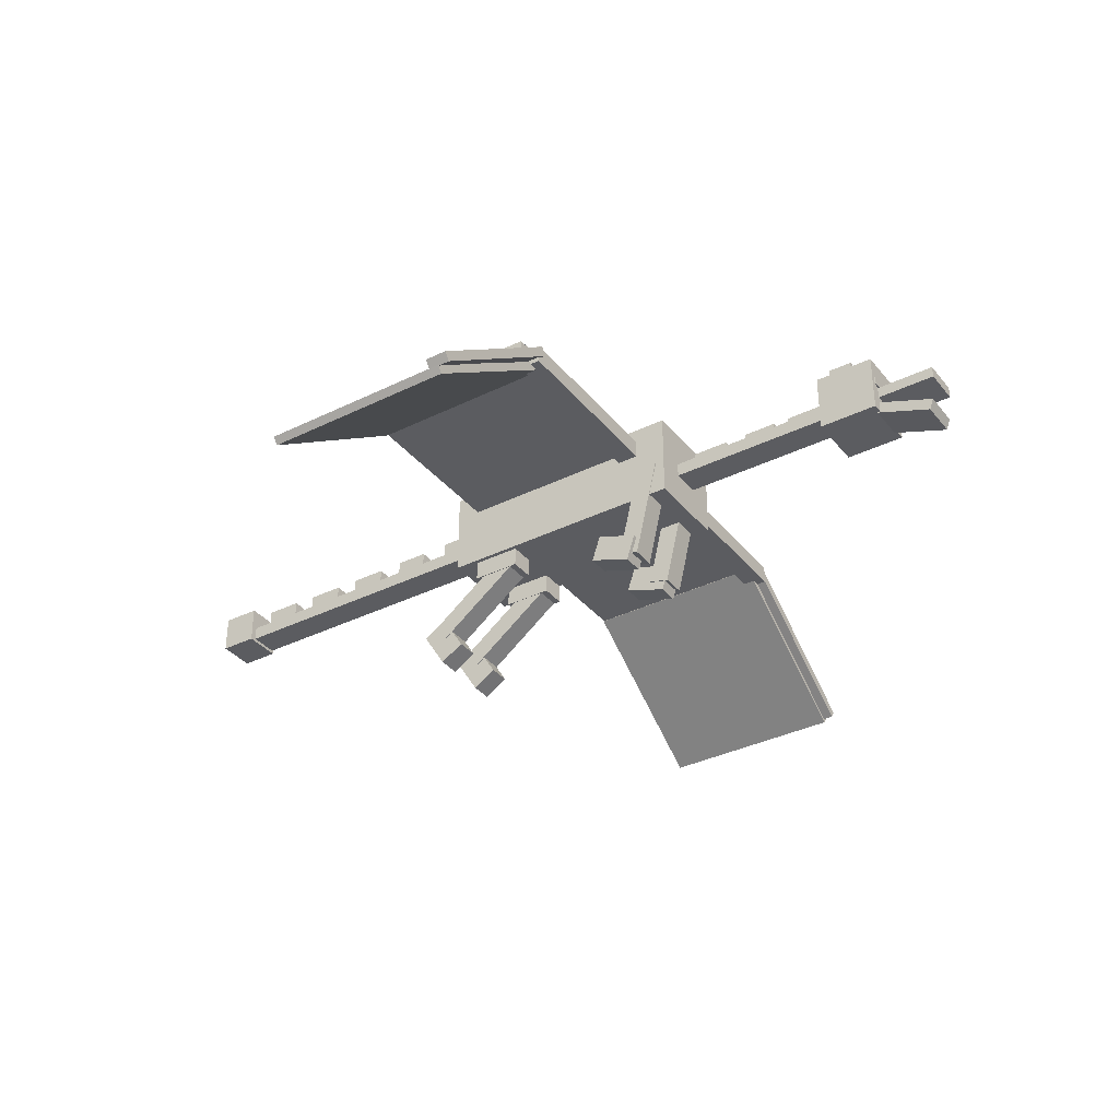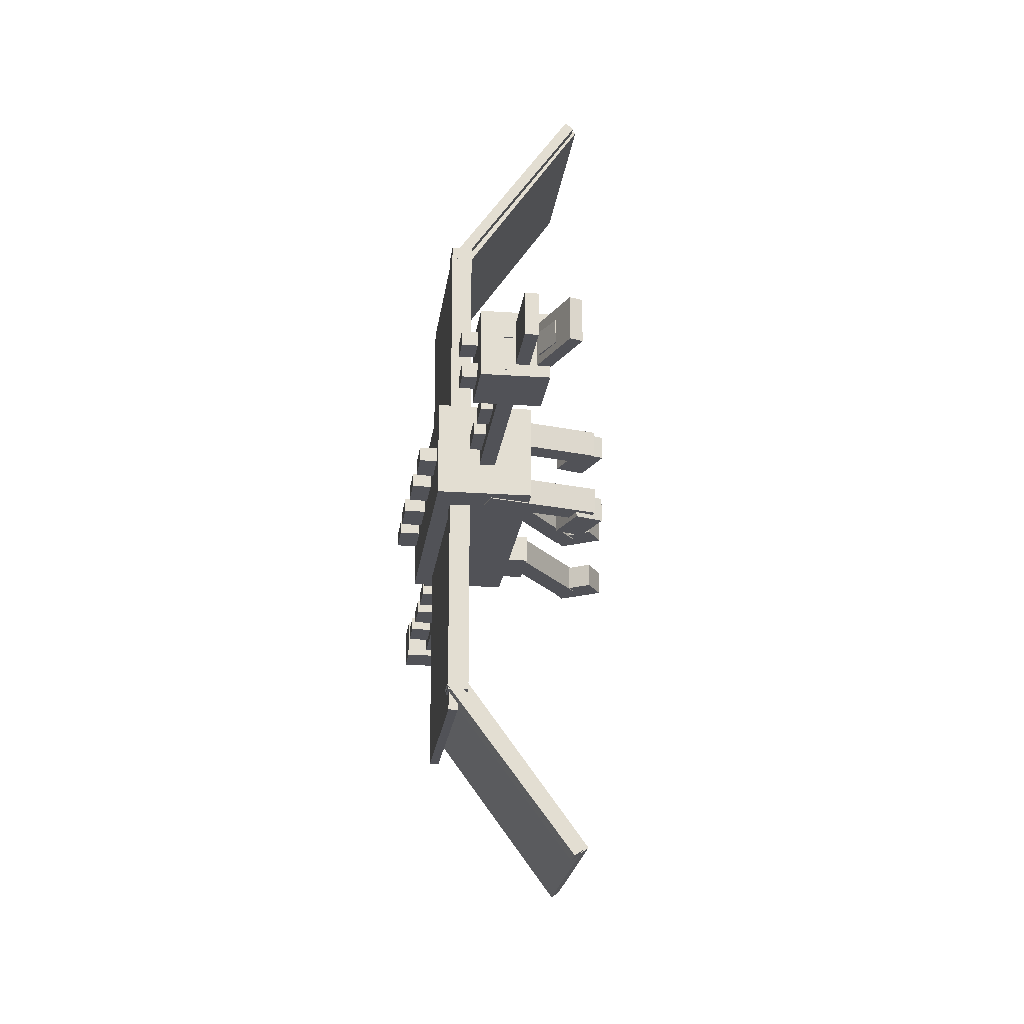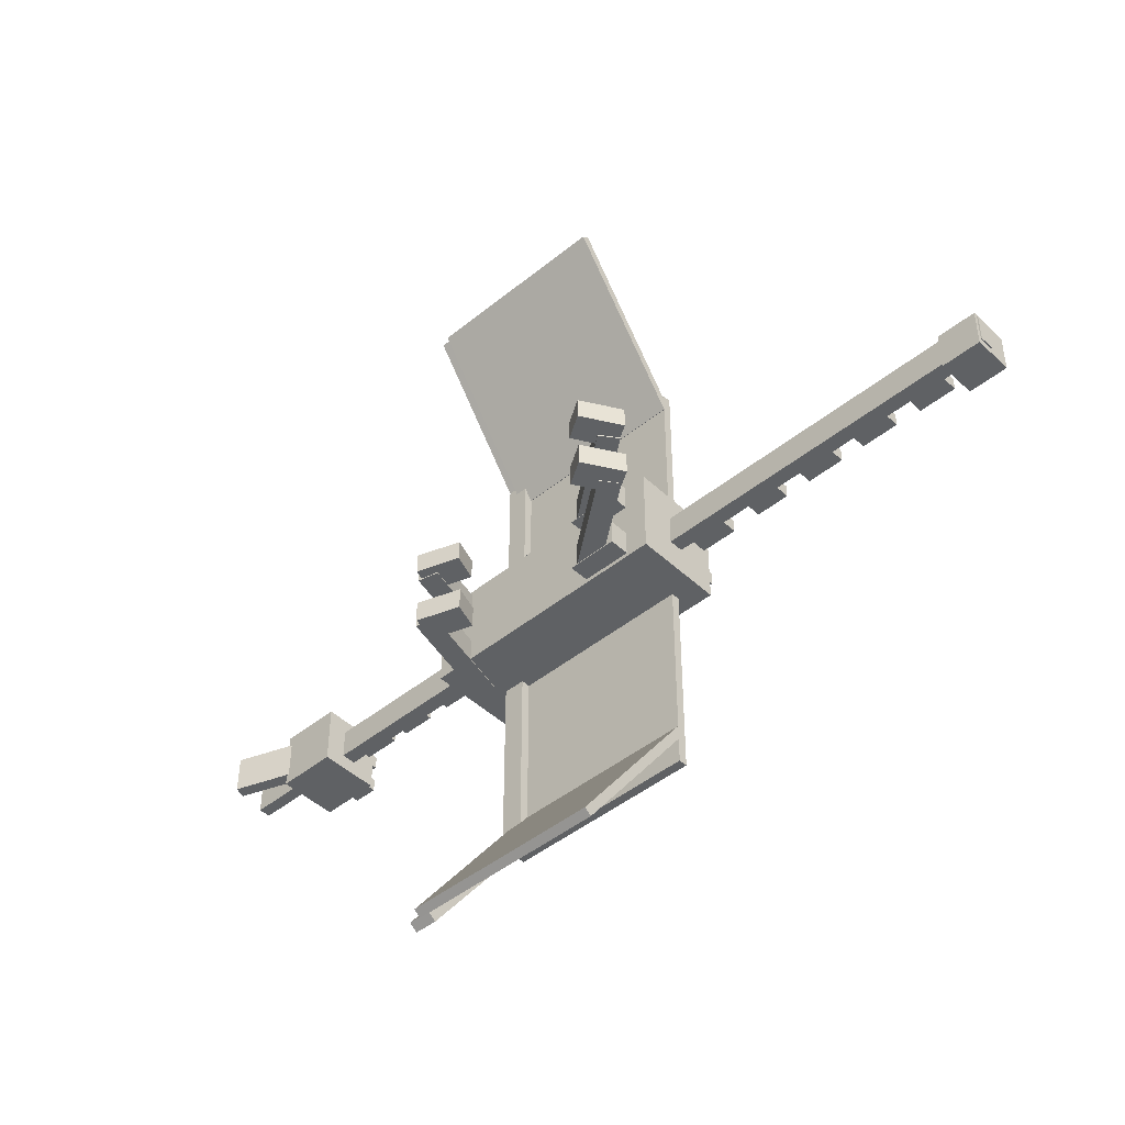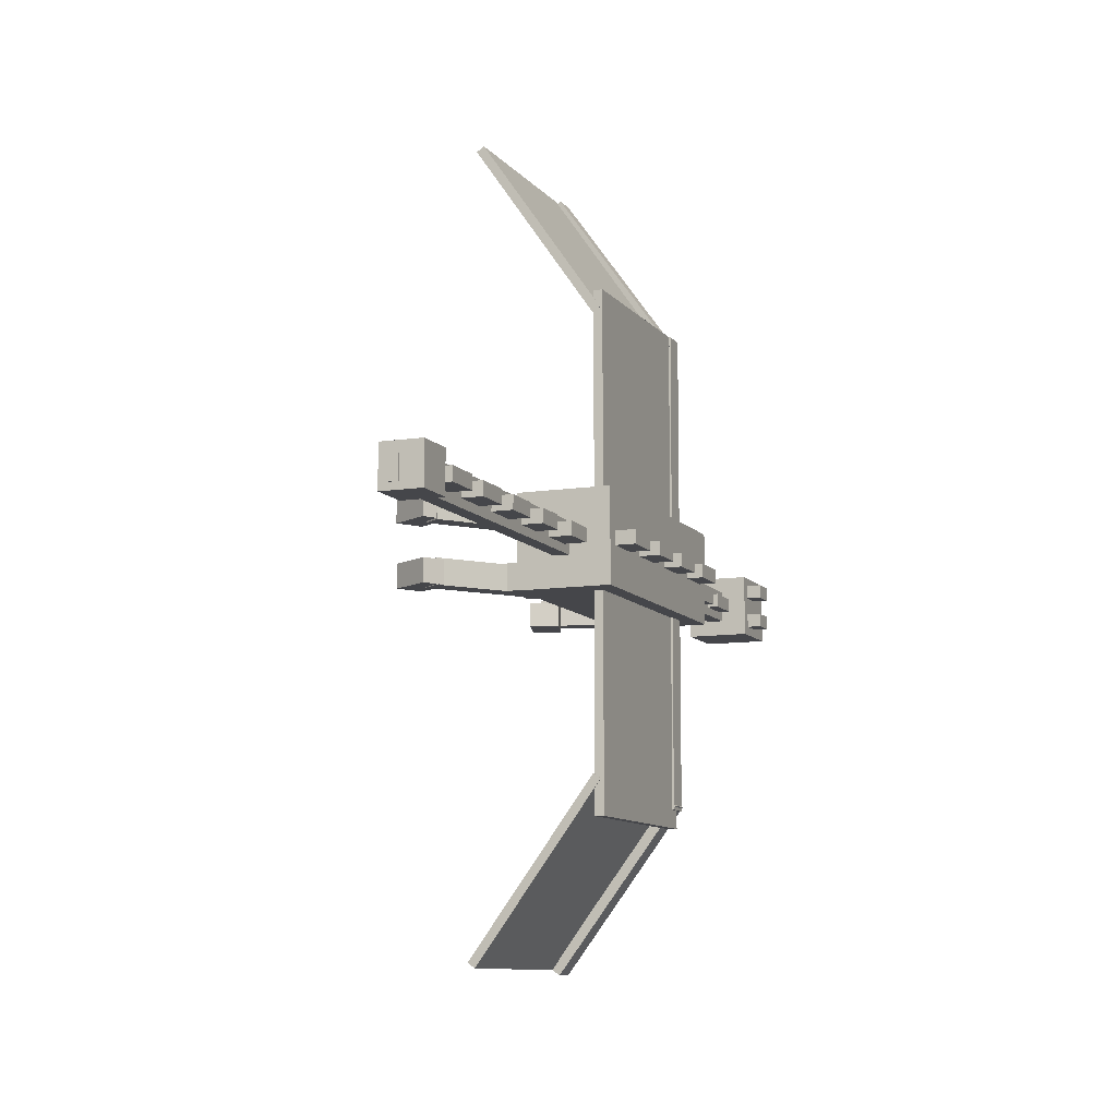
<metadata>
{"format":"obj","ext":"obj","renderer":"f3d","projection":"perspective","resolution":1024,"background":"white","views":[{"elev":-35.0,"azim":-146.7,"up":"+Y"},{"elev":-21.6,"azim":-97.1,"up":"+Z"},{"elev":-45.6,"azim":43.0,"up":"+Z"},{"elev":-9.9,"azim":112.0,"up":"+Z"}]}
</metadata>
<code>
o Box23
v 0.6653 0.1967 -0.1361
v 0.6653 0.1967 -1.553
v 0.6653 0.1367 -0.1361
v 0.6653 0.1367 -1.553
v -0.6755 0.1967 -1.553
v -0.6755 0.1967 -0.1361
v -0.6755 0.1367 -1.553
v -0.6755 0.1367 -0.1361
f 1 3 4 2
f 5 7 8 6
f 5 6 1 2
f 8 7 4 3
f 6 8 3 1
f 2 4 7 5
o Box34
v 0.6788 -0.02875 0.3135
v 0.6788 -0.02875 0.1349
v 0.6788 -0.4485 0.3135
v 0.6788 -0.4485 0.1349
v 0.3357 -0.02875 0.1349
v 0.3357 -0.02875 0.3135
v 0.3357 -0.4485 0.1349
v 0.3357 -0.4485 0.3135
f 9 11 12 10
f 13 15 16 14
f 13 14 9 10
f 16 15 12 11
f 14 16 11 9
f 10 12 15 13
o Box3
v -2.24 0.3036 0.1542
v -2.24 0.3036 0.0626
v -2.24 0.127 0.1542
v -2.24 0.127 0.0626
v -2.406 0.3036 0.0626
v -2.406 0.3036 0.1542
v -2.406 0.127 0.0626
v -2.406 0.127 0.1542
f 17 19 20 18
f 21 23 24 22
f 21 22 17 18
f 24 23 20 19
f 22 24 19 17
f 18 20 23 21
o Box38
v 1.134 -0.8145 -0.1132
v 1.134 -0.8145 -0.2714
v 0.9747 -1.072 -0.1132
v 0.9747 -1.072 -0.2714
v 0.9719 -0.7141 -0.2714
v 0.9719 -0.7141 -0.1132
v 0.8124 -0.9721 -0.2714
v 0.8124 -0.9721 -0.1132
f 25 27 28 26
f 29 31 32 30
f 29 30 25 26
f 32 31 28 27
f 30 32 27 25
f 26 28 31 29
o Box28
v 0.6688 -0.6263 2.671
v 0.6688 0.1814 1.506
v 0.6688 -0.6756 2.636
v 0.6688 0.1321 1.472
v -0.6721 0.1814 1.506
v -0.6721 -0.6263 2.671
v -0.6721 0.1321 1.472
v -0.6721 -0.6756 2.636
f 33 35 36 34
f 37 39 40 38
f 37 38 33 34
f 40 39 36 35
f 38 40 35 33
f 34 36 39 37
o Box40
v -0.587 -0.7384 -0.1446
v -0.587 -0.7384 -0.3152
v -0.7277 -0.7721 -0.1446
v -0.7277 -0.7721 -0.3152
v -0.7603 -0.01473 -0.3152
v -0.7603 -0.01473 -0.1446
v -0.901 -0.04842 -0.3152
v -0.901 -0.04842 -0.1446
f 41 43 44 42
f 45 47 48 46
f 45 46 41 42
f 48 47 44 43
f 46 48 43 41
f 42 44 47 45
o Box14
v 2.461 0.1716 0.0419
v 2.461 0.1716 -0.0497
v 2.461 -0.0294 0.0419
v 2.461 -0.0294 -0.0497
v 2.203 0.1716 -0.0497
v 2.203 0.1716 0.0419
v 2.203 -0.0294 -0.0497
v 2.203 -0.0294 0.0419
f 49 51 52 50
f 53 55 56 54
f 53 54 49 50
f 56 55 52 51
f 54 56 51 49
f 50 52 55 53
o Box41
v -0.3939 -0.7359 0.2542
v -0.3939 -0.7359 0.1057
v -0.6811 -0.8334 0.2542
v -0.6811 -0.8334 0.1057
v -0.4553 -0.5552 0.1057
v -0.4553 -0.5552 0.2542
v -0.7425 -0.6527 0.1057
v -0.7425 -0.6527 0.2542
f 57 59 60 58
f 61 63 64 62
f 61 62 57 58
f 64 63 60 59
f 62 64 59 57
f 58 60 63 61
o Box25
v 0.6653 0.1967 -1.549
v 0.6653 0.1967 -1.706
v 0.6653 0.1367 -1.549
v 0.6653 0.1367 -1.706
v -0.6755 0.1967 -1.706
v -0.6755 0.1967 -1.549
v -0.6755 0.1367 -1.706
v -0.6755 0.1367 -1.549
f 65 67 68 66
f 69 71 72 70
f 69 70 65 66
f 72 71 68 67
f 70 72 67 65
f 66 68 71 69
o Box1
v -2.583 -0.00115 0.1333
v -2.583 -0.00115 -0.1333
v -2.583 -0.08365 0.1333
v -2.583 -0.08365 -0.1333
v -2.995 -0.00115 -0.1333
v -2.995 -0.00115 0.1333
v -2.995 -0.08365 -0.1333
v -2.995 -0.08365 0.1333
f 73 75 76 74
f 77 79 80 78
f 77 78 73 74
f 80 79 76 75
f 78 80 75 73
f 74 76 79 77
o Box27
v 0.6688 0.1773 -1.476
v 0.6688 -0.6583 -2.621
v 0.6688 0.1289 -1.441
v 0.6688 -0.7067 -2.586
v -0.6721 -0.6583 -2.621
v -0.6721 0.1773 -1.476
v -0.6721 -0.7067 -2.586
v -0.6721 0.1289 -1.441
f 81 83 84 82
f 85 87 88 86
f 85 86 81 82
f 88 87 84 83
f 86 88 83 81
f 82 84 87 85
o Box17
v -2.407 0.06865 0.1734
v -2.407 0.06865 0.03645
v -2.407 0.01835 0.1734
v -2.407 0.01835 0.03645
v -2.6 0.06865 0.03645
v -2.6 0.06865 0.1734
v -2.6 0.01835 0.03645
v -2.6 0.01835 0.1734
f 89 91 92 90
f 93 95 96 94
f 93 94 89 90
f 96 95 92 91
f 94 96 91 89
f 90 92 95 93
o Box42
v -0.3766 -0.7283 -0.1871
v -0.3766 -0.7283 -0.3453
v -0.6638 -0.8258 -0.1871
v -0.6638 -0.8258 -0.3453
v -0.438 -0.5476 -0.3453
v -0.438 -0.5476 -0.1871
v -0.7252 -0.6451 -0.3453
v -0.7252 -0.6451 -0.1871
f 97 99 100 98
f 101 103 104 102
f 101 102 97 98
f 104 103 100 99
f 102 104 99 97
f 98 100 103 101
o Box32
v -2.626 -0.1292 0.05985
v -2.626 -0.1292 -0.08445
v -2.619 -0.145 0.05985
v -2.619 -0.145 -0.08445
v -2.81 -0.208 -0.08445
v -2.81 -0.208 0.05985
v -2.803 -0.2238 -0.08445
v -2.803 -0.2238 0.05985
f 105 107 108 106
f 109 111 112 110
f 109 110 105 106
f 112 111 108 107
f 110 112 107 105
f 106 108 111 109
o Box10
v 1.161 0.1807 0.0419
v 1.161 0.1807 -0.0497
v 1.161 -0.0385 0.0419
v 1.161 -0.0385 -0.0497
v 0.9062 0.1807 -0.0497
v 0.9062 0.1807 0.0419
v 0.9062 -0.0385 -0.0497
v 0.9062 -0.0385 0.0419
f 113 115 116 114
f 117 119 120 118
f 117 118 113 114
f 120 119 116 115
f 118 120 115 113
f 114 116 119 117
o Box35
v 1.046 -0.7662 0.309
v 1.046 -0.7662 0.1384
v 0.9592 -0.8817 0.309
v 0.9592 -0.8817 0.1384
v 0.4522 -0.3183 0.1384
v 0.4522 -0.3183 0.309
v 0.3651 -0.4338 0.1384
v 0.3651 -0.4338 0.309
f 121 123 124 122
f 125 127 128 126
f 125 126 121 122
f 128 127 124 123
f 126 128 123 121
f 122 124 127 125
o Box12
v 1.596 0.1747 0.0419
v 1.596 0.1747 -0.0497
v 1.596 -0.0325 0.0419
v 1.596 -0.0325 -0.0497
v 1.364 0.1747 -0.0497
v 1.364 0.1747 0.0419
v 1.364 -0.0325 -0.0497
v 1.364 -0.0325 0.0419
f 129 131 132 130
f 133 135 136 134
f 133 134 129 130
f 136 135 132 131
f 134 136 131 129
f 130 132 135 133
o Box15
v 2.892 0.1807 0.0419
v 2.892 0.1807 -0.0497
v 2.892 -0.03855 0.0419
v 2.892 -0.03855 -0.0497
v 2.634 0.1807 -0.0497
v 2.634 0.1807 0.0419
v 2.634 -0.03855 -0.0497
v 2.634 -0.03855 0.0419
f 137 139 140 138
f 141 143 144 142
f 141 142 137 138
f 144 143 140 139
f 142 144 139 137
f 138 140 143 141
o Box29
v -0.1436 0.4308 0.0419
v -0.1436 0.4308 -0.0497
v -0.1436 0.1446 0.0419
v -0.1436 0.1446 -0.0497
v -0.4014 0.4308 -0.0497
v -0.4014 0.4308 0.0419
v -0.4014 0.1446 -0.0497
v -0.4014 0.1446 0.0419
f 145 147 148 146
f 149 151 152 150
f 149 150 145 146
f 152 151 148 147
f 150 152 147 145
f 146 148 151 149
o Box22
v -0.5984 -0.6617 -2.616
v -0.5984 0.1597 -1.517
v -0.5984 -0.6067 -2.657
v -0.5984 0.2147 -1.558
v -0.7504 0.1597 -1.517
v -0.7504 -0.6617 -2.616
v -0.7504 0.2147 -1.558
v -0.7504 -0.6067 -2.657
f 153 155 156 154
f 157 159 160 158
f 157 158 153 154
f 160 159 156 155
f 158 160 155 153
f 154 156 159 157
o Box8
v -1.843 0.1106 0.0419
v -1.843 0.1106 -0.0497
v -1.843 -0.02945 0.0419
v -1.843 -0.02945 -0.0497
v -2.097 0.1106 -0.0497
v -2.097 0.1106 0.0419
v -2.097 -0.02945 -0.0497
v -2.097 -0.02945 0.0419
f 161 163 164 162
f 165 167 168 166
f 165 166 161 162
f 168 167 164 163
f 166 168 163 161
f 162 164 167 165
o Box7
v 3.266 0.03565 0.1056
v 3.266 0.03565 -0.1056
v 3.266 -0.06565 0.1056
v 3.266 -0.06565 -0.1056
v 0.7914 0.03565 -0.1056
v 0.7914 0.03565 0.1056
v 0.7914 -0.06565 -0.1056
v 0.7914 -0.06565 0.1056
f 169 171 172 170
f 173 175 176 174
f 173 174 169 170
f 176 175 172 171
f 174 176 171 169
f 170 172 175 173
o Box31
v 0.7509 0.4427 0.0419
v 0.7509 0.4427 -0.0497
v 0.7509 0.1567 0.0419
v 0.7509 0.1567 -0.0497
v 0.4931 0.4427 -0.0497
v 0.4931 0.4427 0.0419
v 0.4931 0.1567 -0.0497
v 0.4931 0.1567 0.0419
f 177 179 180 178
f 181 183 184 182
f 181 182 177 178
f 184 183 180 179
f 182 184 179 177
f 178 180 183 181
o Box4
v -2.24 0.3 -0.0561
v -2.24 0.3 -0.1477
v -2.24 0.0098 -0.0561
v -2.24 0.0098 -0.1477
v -2.406 0.3 -0.1477
v -2.406 0.3 -0.0561
v -2.406 0.0098 -0.1477
v -2.406 0.0098 -0.0561
f 185 187 188 186
f 189 191 192 190
f 189 190 185 186
f 192 191 188 187
f 190 192 187 185
f 186 188 191 189
o Box39
v -0.587 -0.7384 0.2688
v -0.587 -0.7384 0.09815
v -0.7277 -0.7721 0.2688
v -0.7277 -0.7721 0.09815
v -0.7603 -0.01473 0.09815
v -0.7603 -0.01473 0.2688
v -0.901 -0.04842 0.09815
v -0.901 -0.04842 0.2688
f 193 195 196 194
f 197 199 200 198
f 197 198 193 194
f 200 199 196 195
f 198 200 195 193
f 194 196 199 197
o Box2
v -2.585 -0.1288 0.1333
v -2.585 -0.1288 -0.1333
v -2.557 -0.2063 0.1333
v -2.557 -0.2063 -0.1333
v -2.973 -0.2697 -0.1333
v -2.973 -0.2697 0.1333
v -2.944 -0.3472 -0.1333
v -2.944 -0.3472 0.1333
f 201 203 204 202
f 205 207 208 206
f 205 206 201 202
f 208 207 204 203
f 206 208 203 201
f 202 204 207 205
o Box36
v 1.046 -0.7662 -0.1043
v 1.046 -0.7662 -0.2751
v 0.9592 -0.8817 -0.1043
v 0.9592 -0.8817 -0.2751
v 0.4522 -0.3183 -0.2751
v 0.4522 -0.3183 -0.1043
v 0.3651 -0.4338 -0.2751
v 0.3651 -0.4338 -0.1043
f 209 211 212 210
f 213 215 216 214
f 213 214 209 210
f 216 215 212 211
f 214 216 211 209
f 210 212 215 213
o Box30
v 0.3214 0.4456 0.0419
v 0.3214 0.4456 -0.0497
v 0.3214 0.1777 0.0419
v 0.3214 0.1777 -0.0497
v 0.0636 0.4456 -0.0497
v 0.0636 0.4456 0.0419
v 0.0636 0.1777 -0.0497
v 0.0636 0.1777 0.0419
f 217 219 220 218
f 221 223 224 222
f 221 222 217 218
f 224 223 220 219
f 222 224 219 217
f 218 220 223 221
o Box19
v 0.6653 0.1967 1.484
v 0.6653 0.1967 0.06705
v 0.6653 0.1367 1.484
v 0.6653 0.1367 0.06705
v -0.6755 0.1967 0.06705
v -0.6755 0.1967 1.484
v -0.6755 0.1367 0.06705
v -0.6755 0.1367 1.484
f 225 227 228 226
f 229 231 232 230
f 229 230 225 226
f 232 231 228 227
f 230 232 227 225
f 226 228 231 229
o Box18
v -2.392 0.06535 -0.02975
v -2.392 0.06535 -0.1741
v -2.392 0.00765 -0.02975
v -2.392 0.00765 -0.1741
v -2.592 0.06535 -0.1741
v -2.592 0.06535 -0.02975
v -2.592 0.00765 -0.1741
v -2.592 0.00765 -0.02975
f 233 235 236 234
f 237 239 240 238
f 237 238 233 234
f 240 239 236 235
f 238 240 235 233
f 234 236 239 237
o Box13
v 2.036 0.1716 0.0419
v 2.036 0.1716 -0.0497
v 2.036 -0.05375 0.0419
v 2.036 -0.05375 -0.0497
v 1.778 0.1716 -0.0497
v 1.778 0.1716 0.0419
v 1.778 -0.05375 -0.0497
v 1.778 -0.05375 0.0419
f 241 243 244 242
f 245 247 248 246
f 245 246 241 242
f 248 247 244 243
f 246 248 243 241
f 242 244 247 245
o Box24
v 0.6653 0.1967 1.617
v 0.6653 0.1967 1.46
v 0.6653 0.1367 1.617
v 0.6653 0.1367 1.46
v -0.6755 0.1967 1.46
v -0.6755 0.1967 1.617
v -0.6755 0.1367 1.46
v -0.6755 0.1367 1.617
f 249 251 252 250
f 253 255 256 254
f 253 254 249 250
f 256 255 252 251
f 254 256 251 249
f 250 252 255 253
o Box5
v -0.0511 0.03565 0.1056
v -0.0511 0.03565 -0.1056
v -0.0511 -0.06565 0.1056
v -0.0511 -0.06565 -0.1056
v -2.526 0.03565 -0.1056
v -2.526 0.03565 0.1056
v -2.526 -0.06565 -0.1056
v -2.526 -0.06565 0.1056
f 257 259 260 258
f 261 263 264 262
f 261 262 257 258
f 264 263 260 259
f 262 264 259 257
f 258 260 263 261
o Box26
v -0.5985 0.4215 0.0419
v -0.5985 0.4215 -0.0497
v -0.5985 0.1119 0.0419
v -0.5985 0.1119 -0.0497
v -0.8563 0.4215 -0.0497
v -0.8563 0.4215 0.0419
v -0.8563 0.1119 -0.0497
v -0.8563 0.1119 0.0419
f 265 267 268 266
f 269 271 272 270
f 269 270 265 266
f 272 271 268 267
f 270 272 267 265
f 266 268 271 269
o Box11
v -1.083 0.1138 0.0419
v -1.083 0.1138 -0.0497
v -1.083 -0.0568 0.0419
v -1.083 -0.0568 -0.0497
v -1.341 0.1138 -0.0497
v -1.341 0.1138 0.0419
v -1.341 -0.0568 -0.0497
v -1.341 -0.0568 0.0419
f 273 275 276 274
f 277 279 280 278
f 277 278 273 274
f 280 279 276 275
f 278 280 275 273
f 274 276 279 277
o Box16
v 3.258 0.1815 0.1177
v 3.258 0.1815 -0.1525
v 3.258 -0.08865 0.1177
v 3.258 -0.08865 -0.1525
v 2.988 0.1815 -0.1525
v 2.988 0.1815 0.1177
v 2.988 -0.08865 -0.1525
v 2.988 -0.08865 0.1177
f 281 283 284 282
f 285 287 288 286
f 285 286 281 282
f 288 287 284 283
f 286 288 283 281
f 282 284 287 285
o Box20
v -0.5897 0.2084 1.614
v -0.5897 0.2084 -1.585
v -0.5897 0.0748 1.614
v -0.5897 0.0748 -1.585
v -0.74 0.2084 -1.585
v -0.74 0.2084 1.614
v -0.74 0.0748 -1.585
v -0.74 0.0748 1.614
f 289 291 292 290
f 293 295 296 294
f 293 294 289 290
f 296 295 292 291
f 294 296 291 289
f 290 292 295 293
o Box9
v -1.5 0.1138 0.0419
v -1.5 0.1138 -0.0497
v -1.5 -0.03255 0.0419
v -1.5 -0.03255 -0.0497
v -1.732 0.1138 -0.0497
v -1.732 0.1138 0.0419
v -1.732 -0.03255 -0.0497
v -1.732 -0.03255 0.0419
f 297 299 300 298
f 301 303 304 302
f 301 302 297 298
f 304 303 300 299
f 302 304 299 297
f 298 300 303 301
o Box21
v -0.5889 -0.5939 2.67
v -0.5889 0.2028 1.553
v -0.5889 -0.6498 2.63
v -0.5889 0.1469 1.514
v -0.7409 0.2028 1.553
v -0.7409 -0.5939 2.67
v -0.7409 0.1469 1.514
v -0.7409 -0.6498 2.63
f 305 307 308 306
f 309 311 312 310
f 309 310 305 306
f 312 311 308 307
f 310 312 307 305
f 306 308 311 309
o Box33
v 0.6788 -0.02875 -0.1017
v 0.6788 -0.02875 -0.2802
v 0.6788 -0.4485 -0.1017
v 0.6788 -0.4485 -0.2802
v 0.3357 -0.02875 -0.2802
v 0.3357 -0.02875 -0.1017
v 0.3357 -0.4485 -0.2802
v 0.3357 -0.4485 -0.1017
f 313 315 316 314
f 317 319 320 318
f 317 318 313 314
f 320 319 316 315
f 318 320 315 313
f 314 316 319 317
o Box
v -2.167 0.2082 0.2082
v -2.167 0.2082 -0.2082
v -2.167 -0.2082 0.2082
v -2.167 -0.2082 -0.2082
v -2.584 0.2082 -0.2082
v -2.584 0.2082 0.2082
v -2.584 -0.2082 -0.2082
v -2.584 -0.2082 0.2082
f 321 323 324 322
f 325 327 328 326
f 325 326 321 322
f 328 327 324 323
f 326 328 323 321
f 322 324 327 325
o Box37
v 1.134 -0.8221 0.2944
v 1.134 -0.8221 0.1459
v 0.9747 -1.08 0.2944
v 0.9747 -1.08 0.1459
v 0.9719 -0.7217 0.1459
v 0.9719 -0.7217 0.2944
v 0.8124 -0.9797 0.1459
v 0.8124 -0.9797 0.2944
f 329 331 332 330
f 333 335 336 334
f 333 334 329 330
f 336 335 332 331
f 334 336 331 329
f 330 332 335 333
o Box6
v 0.8376 0.3094 0.3094
v 0.8376 0.3094 -0.3094
v 0.8376 -0.3094 0.3094
v 0.8376 -0.3094 -0.3094
v -0.9649 0.3094 -0.3094
v -0.9649 0.3094 0.3094
v -0.9649 -0.3094 -0.3094
v -0.9649 -0.3094 0.3094
f 337 339 340 338
f 341 343 344 342
f 341 342 337 338
f 344 343 340 339
f 342 344 339 337
f 338 340 343 341

</code>
